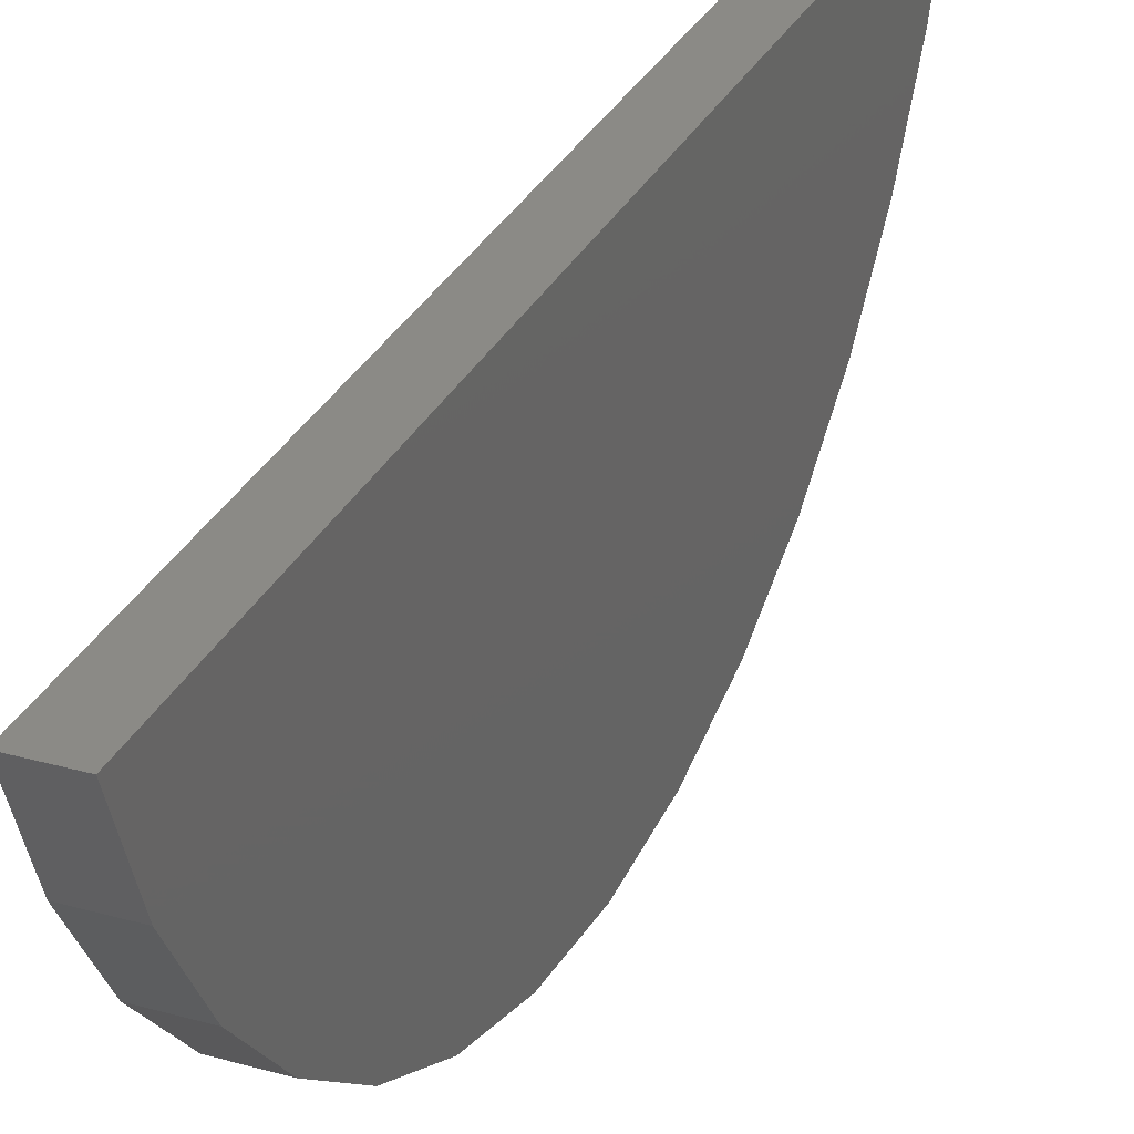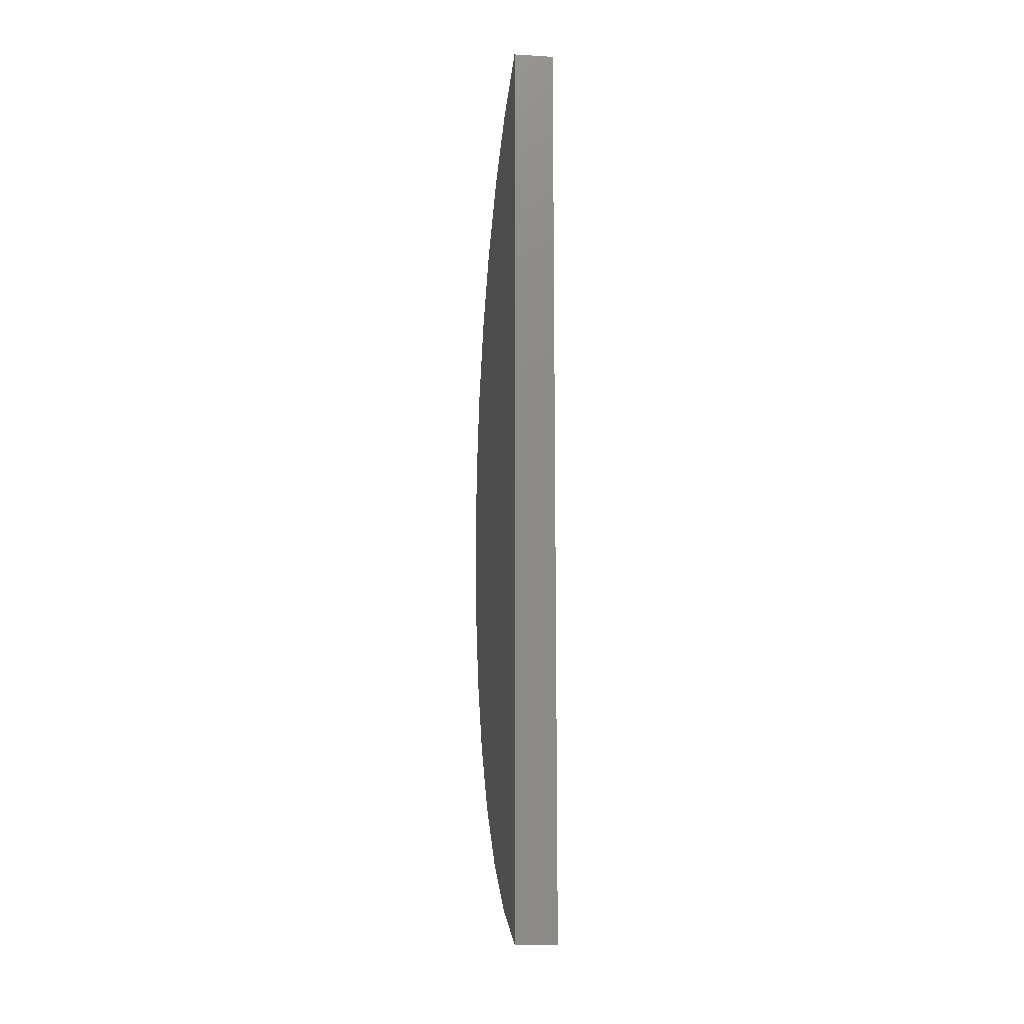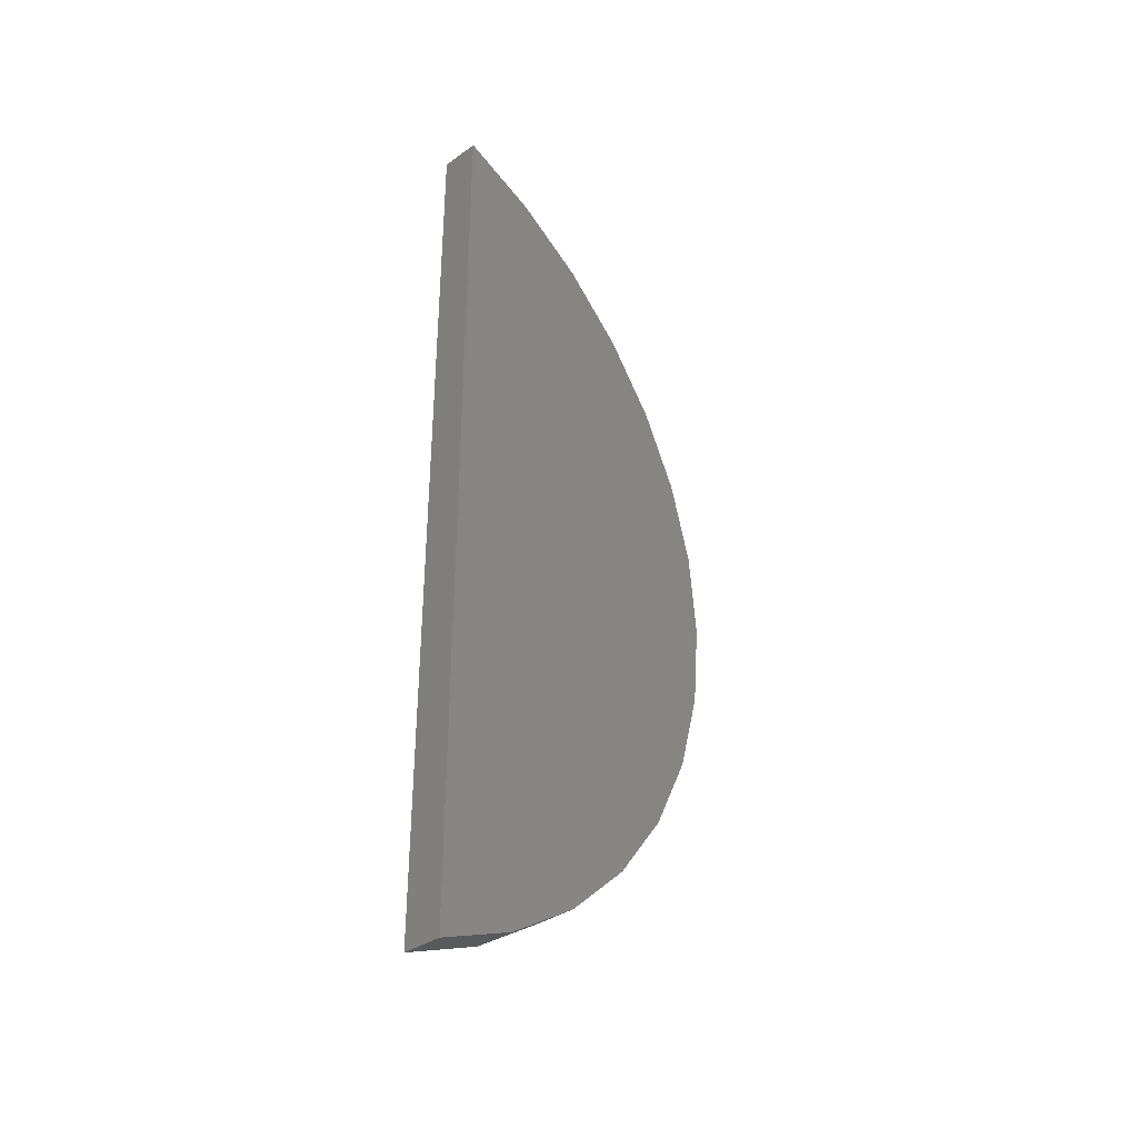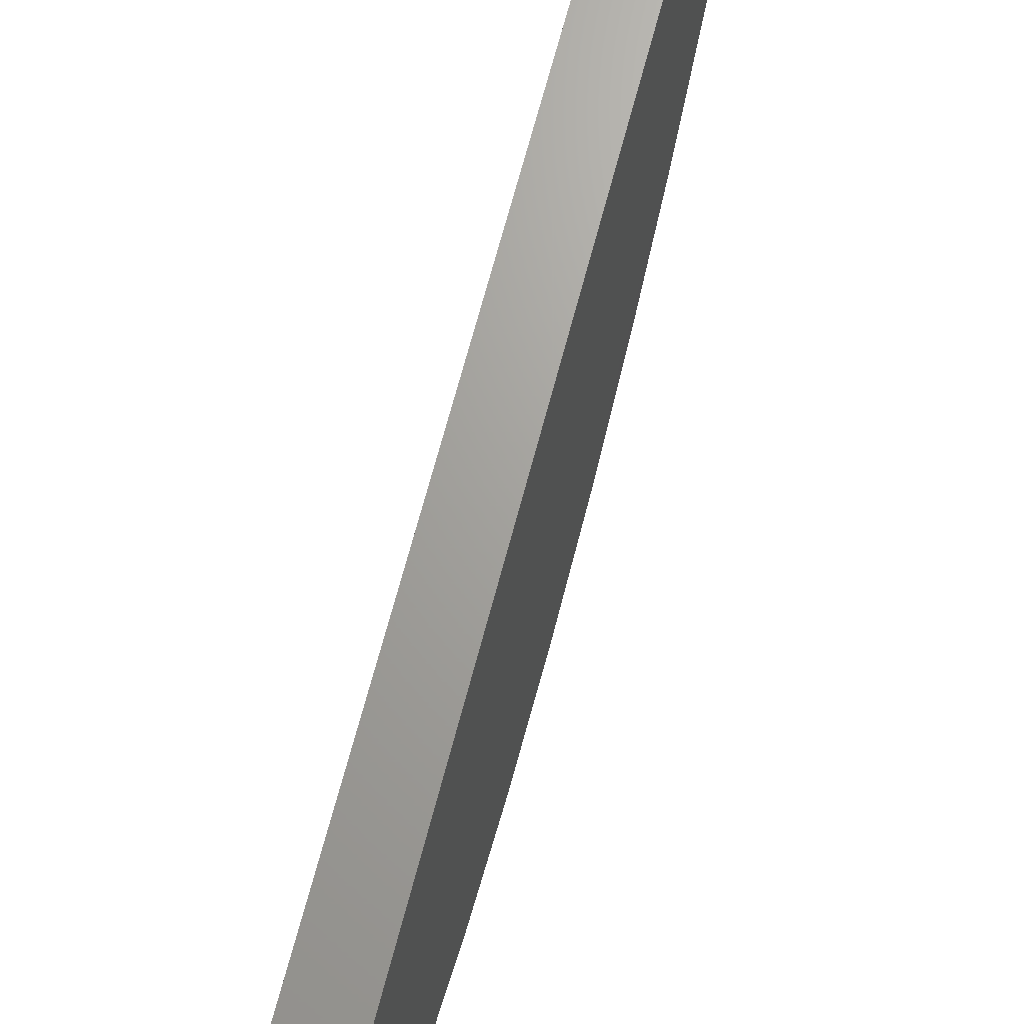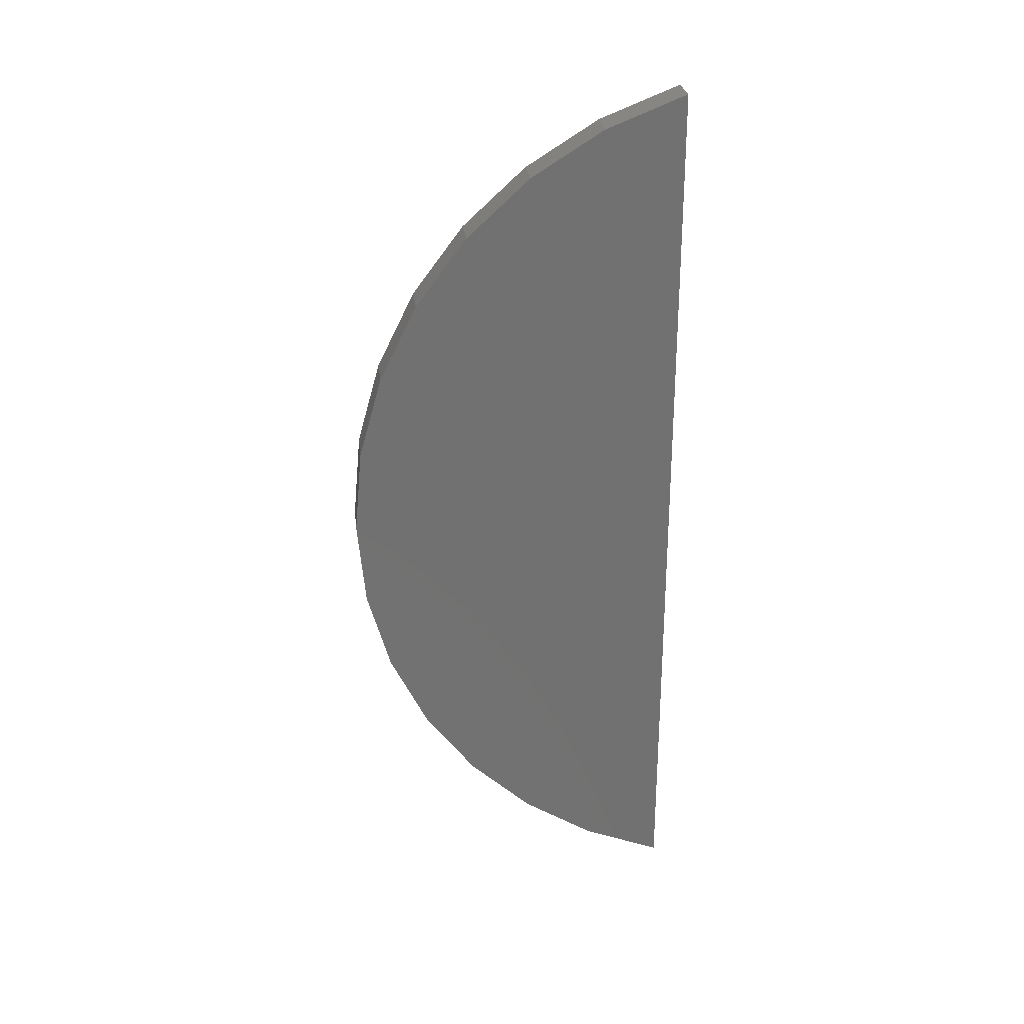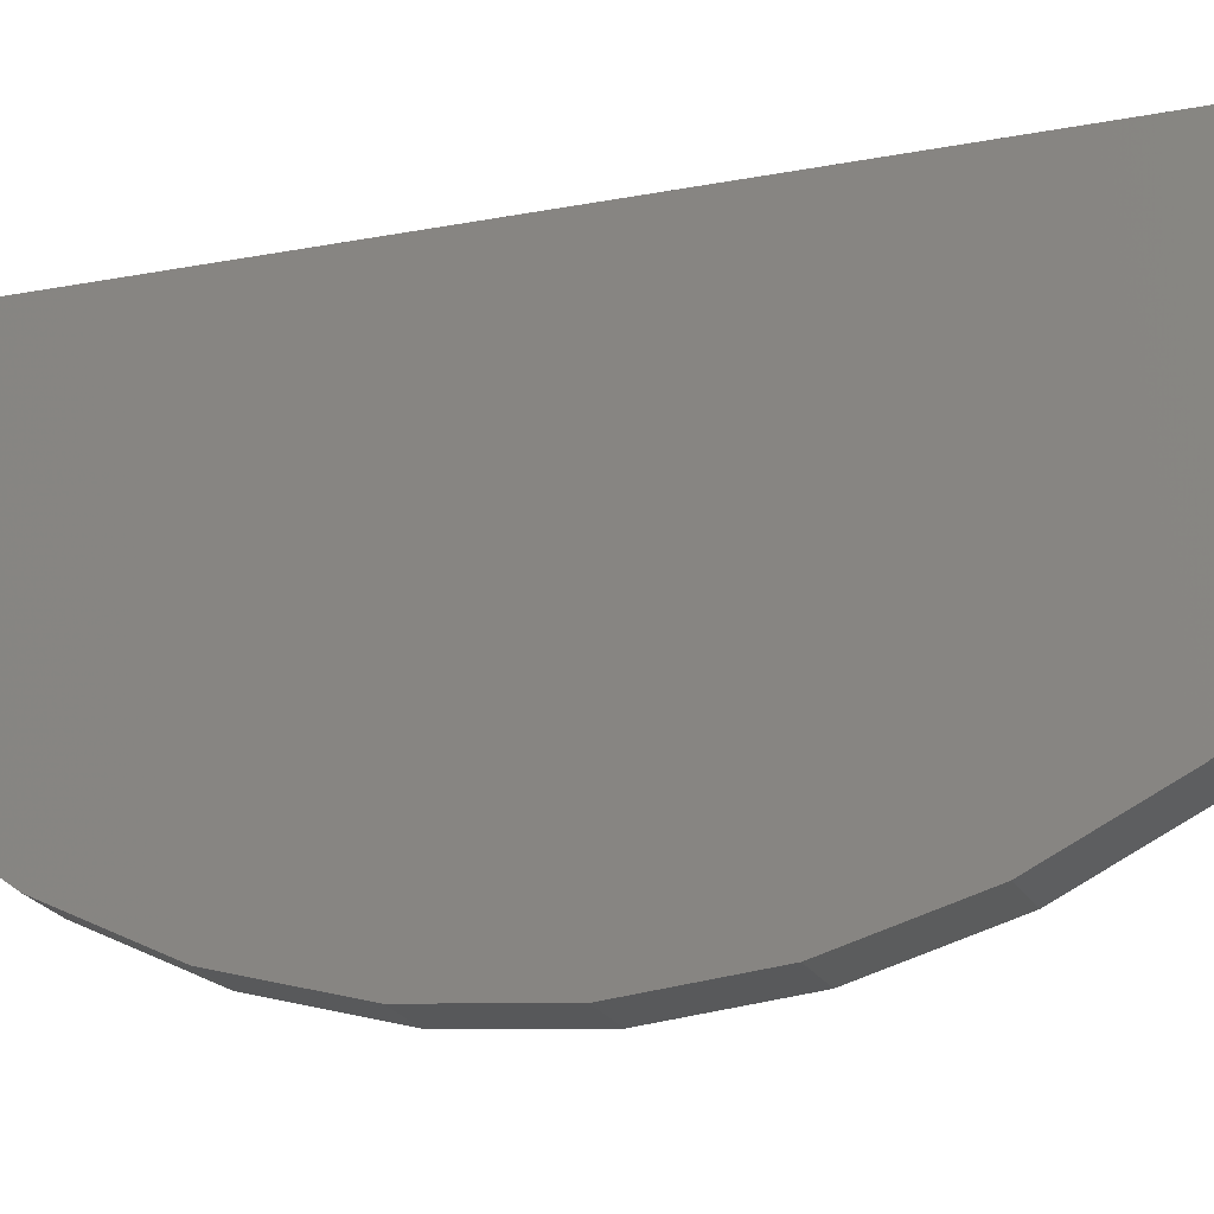
<metadata>
{"format":"stl","ext":"stl","renderer":"f3d","projection":"perspective","resolution":1024,"background":"white","views":[{"elev":30.1,"azim":-157.7,"up":"+Z"},{"elev":-13.0,"azim":-7.7,"up":"+Y"},{"elev":-35.7,"azim":43.2,"up":"+Y"},{"elev":67.7,"azim":-165.3,"up":"+Z"},{"elev":26.9,"azim":-96.6,"up":"+Y"},{"elev":-20.1,"azim":110.4,"up":"+Z"}]}
</metadata>
<code>
# stl→obj: 30 verts, 56 faces
v 0 33.57 -9.9
v 0 -33.57 -9.9
v 0 31.2 -15.86
v 0 -31.2 -15.86
v 0 27.79 -21.28
v 0 -27.79 -21.28
v 0 23.44 -25.99
v 0 -23.44 -25.99
v 0 18.3 -29.83
v 0 -18.3 -29.83
v 0 12.55 -32.67
v 0 -12.55 -32.67
v 0 6.384 -34.41
v 0 -6.384 -34.41
v 0 0 -35
v -3 -33.57 -9.9
v -3 33.57 -9.9
v -3 0 -35
v -3 -6.384 -34.41
v -3 6.384 -34.41
v -3 -12.55 -32.67
v -3 12.55 -32.67
v -3 -18.3 -29.83
v -3 18.3 -29.83
v -3 -23.44 -25.99
v -3 23.44 -25.99
v -3 -27.79 -21.28
v -3 27.79 -21.28
v -3 -31.2 -15.86
v -3 31.2 -15.86
f 1 2 3
f 3 2 4
f 3 4 5
f 5 4 6
f 5 6 7
f 7 6 8
f 7 8 9
f 9 8 10
f 9 10 11
f 11 10 12
f 11 12 13
f 13 12 14
f 13 14 15
f 16 2 17
f 17 2 1
f 18 19 20
f 20 19 21
f 20 21 22
f 22 21 23
f 22 23 24
f 24 23 25
f 24 25 26
f 26 25 27
f 26 27 28
f 28 27 29
f 28 29 30
f 30 29 16
f 30 16 17
f 17 1 30
f 30 1 3
f 30 3 28
f 28 3 5
f 28 5 26
f 26 5 7
f 26 7 24
f 24 7 9
f 24 9 22
f 22 9 11
f 22 11 20
f 20 11 13
f 20 13 18
f 18 13 15
f 18 15 19
f 19 15 14
f 19 14 21
f 21 14 12
f 21 12 23
f 23 12 10
f 23 10 25
f 25 10 8
f 25 8 27
f 27 8 6
f 27 6 29
f 29 6 4
f 29 4 16
f 16 4 2

</code>
